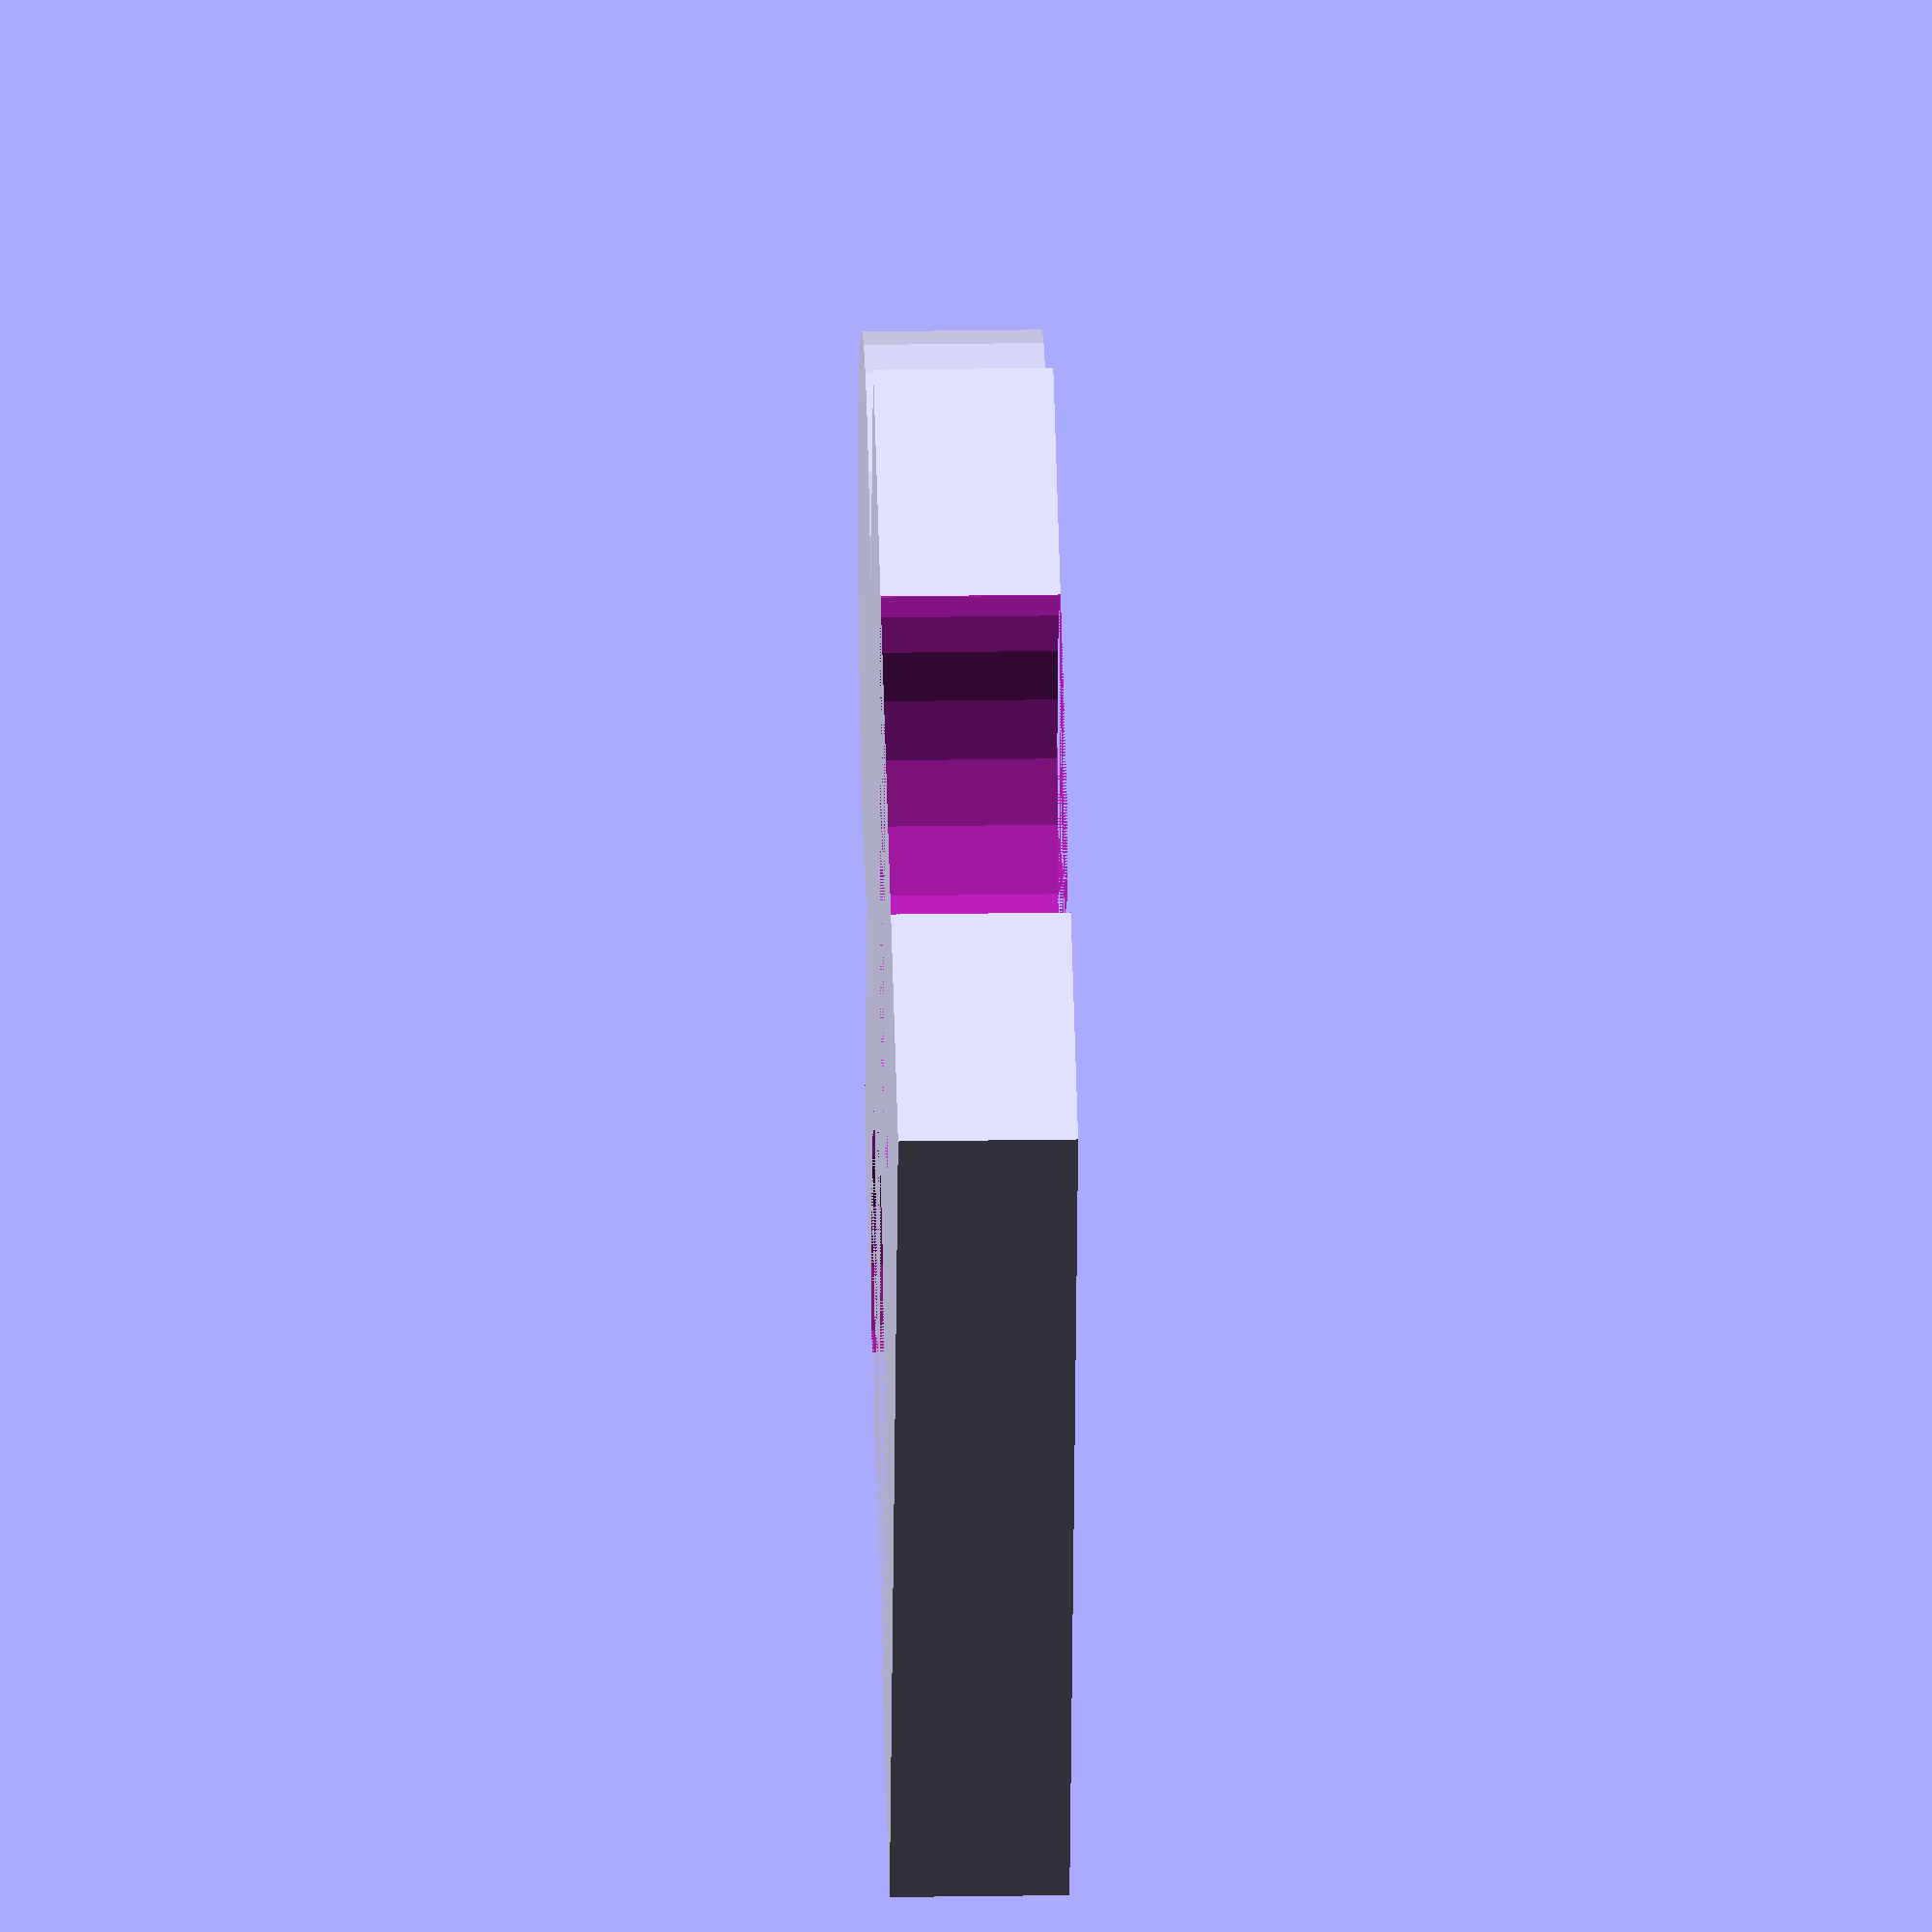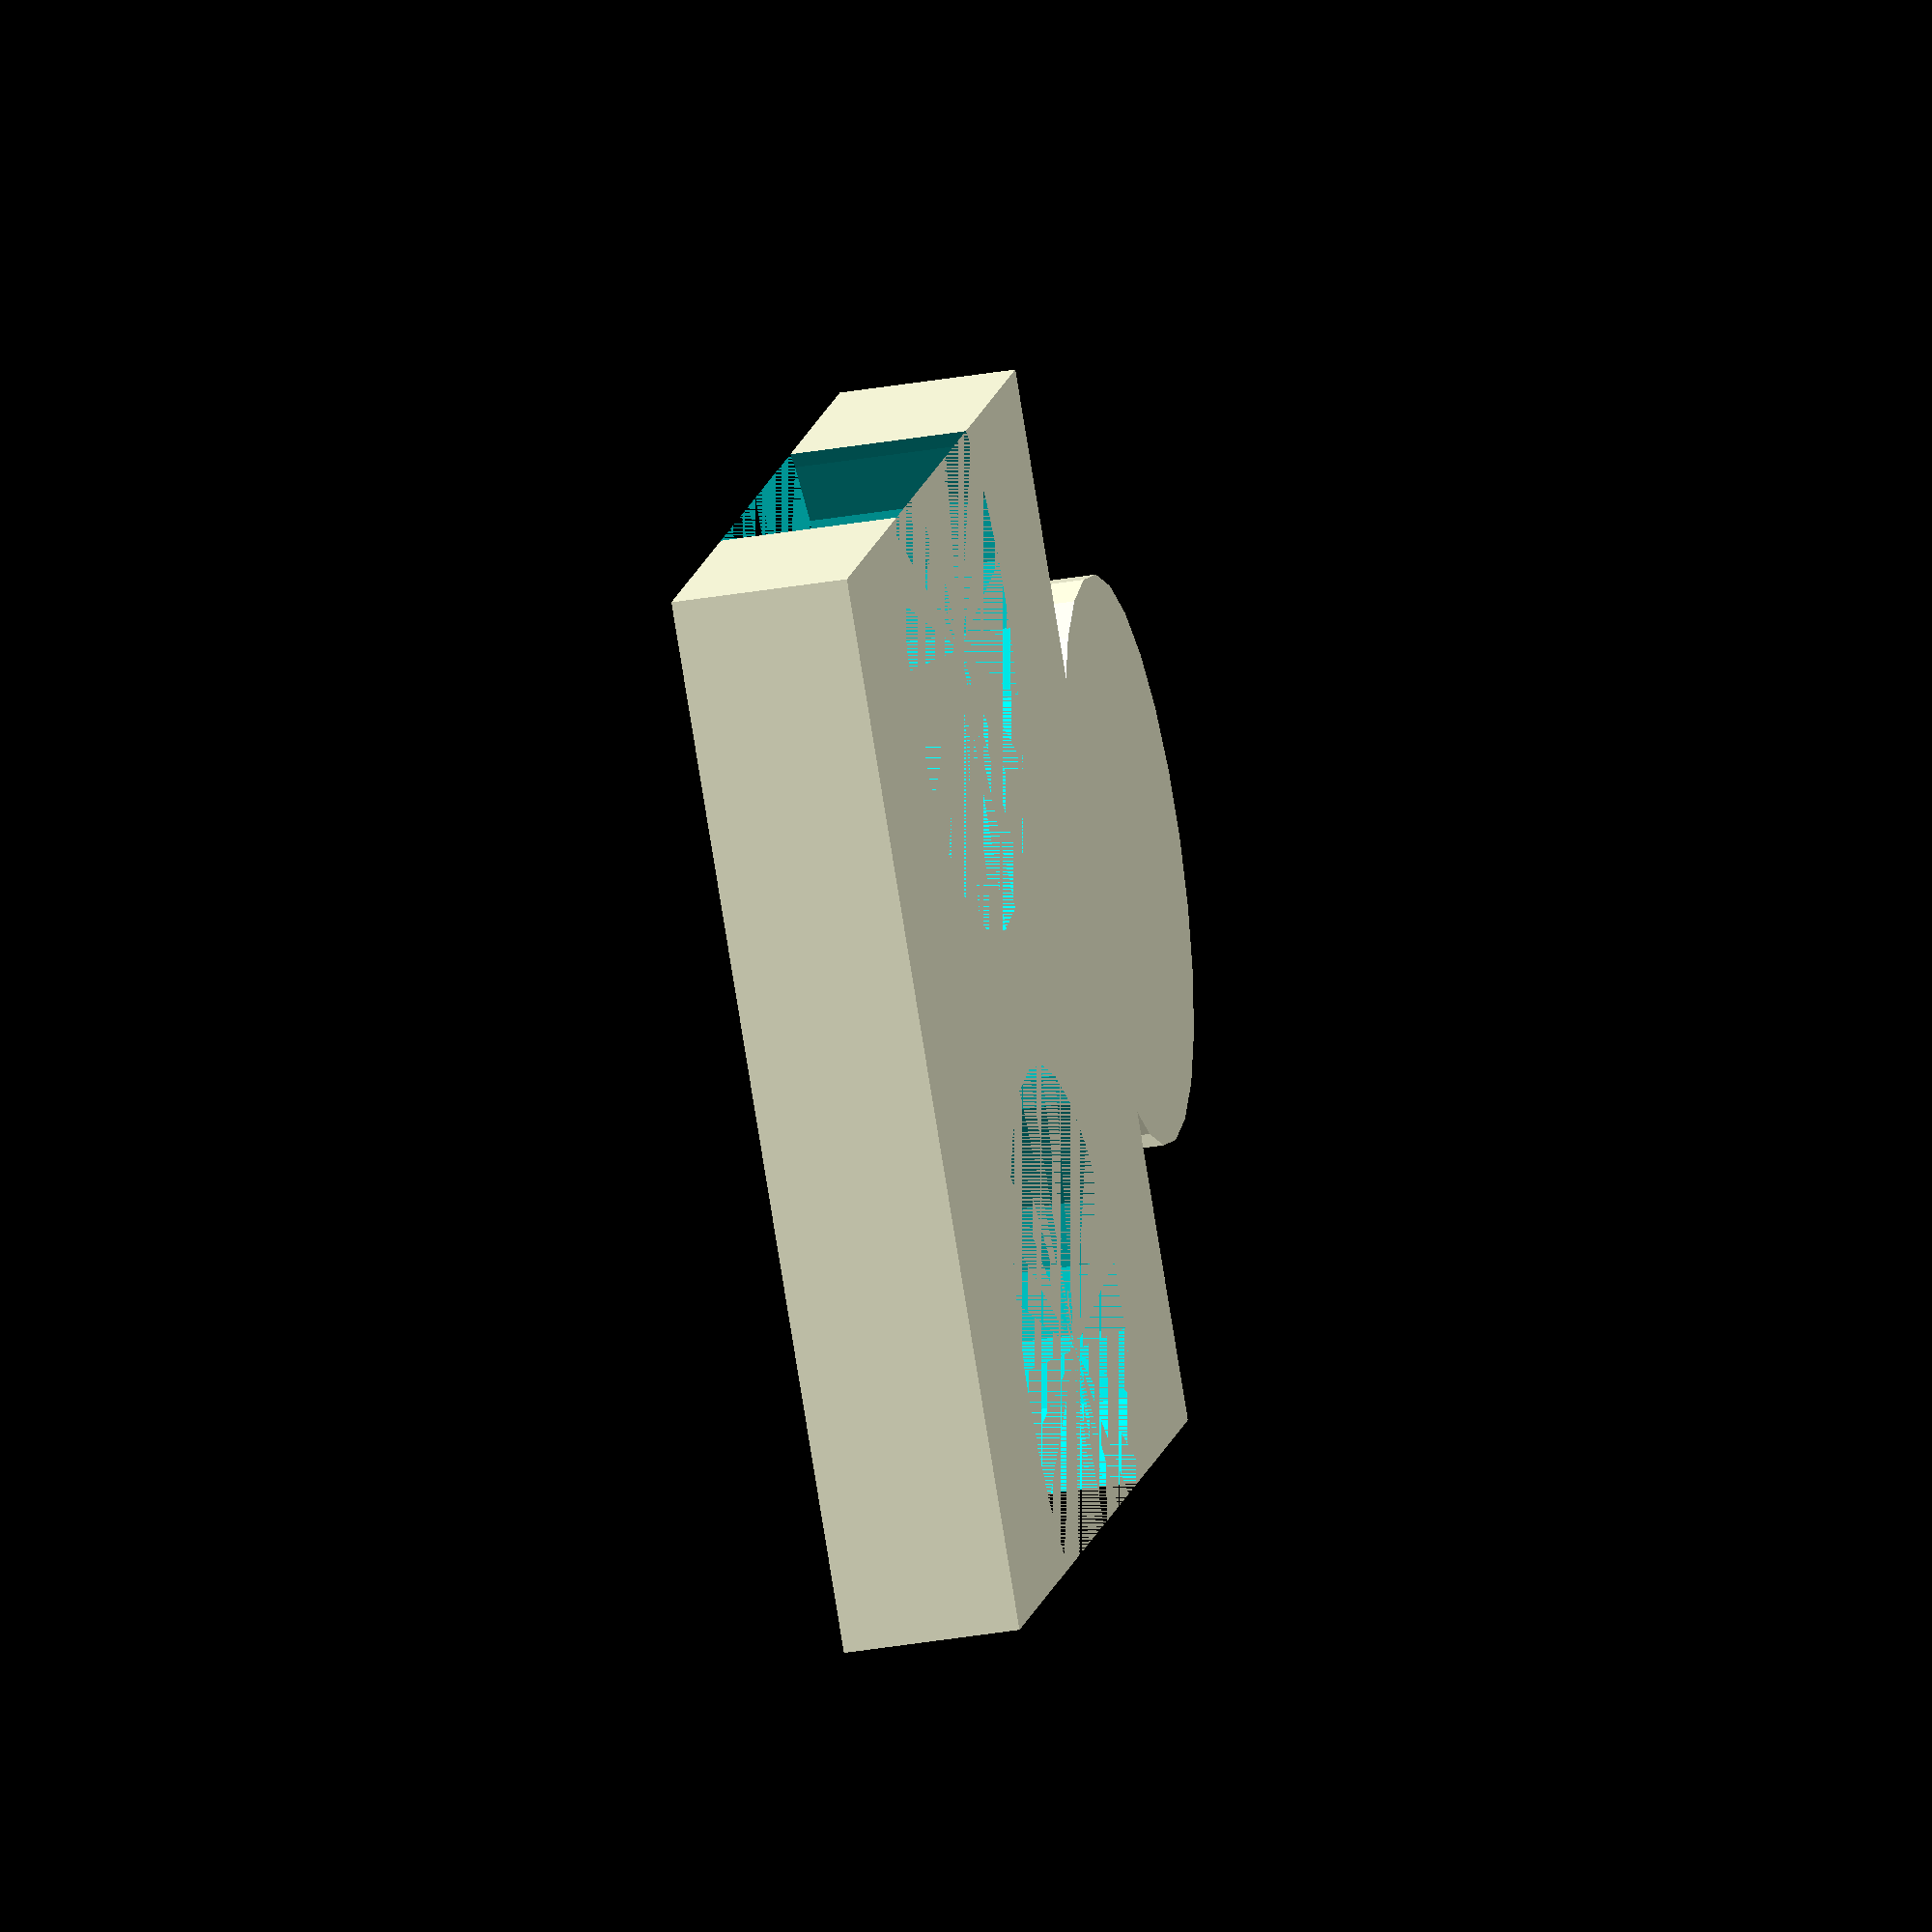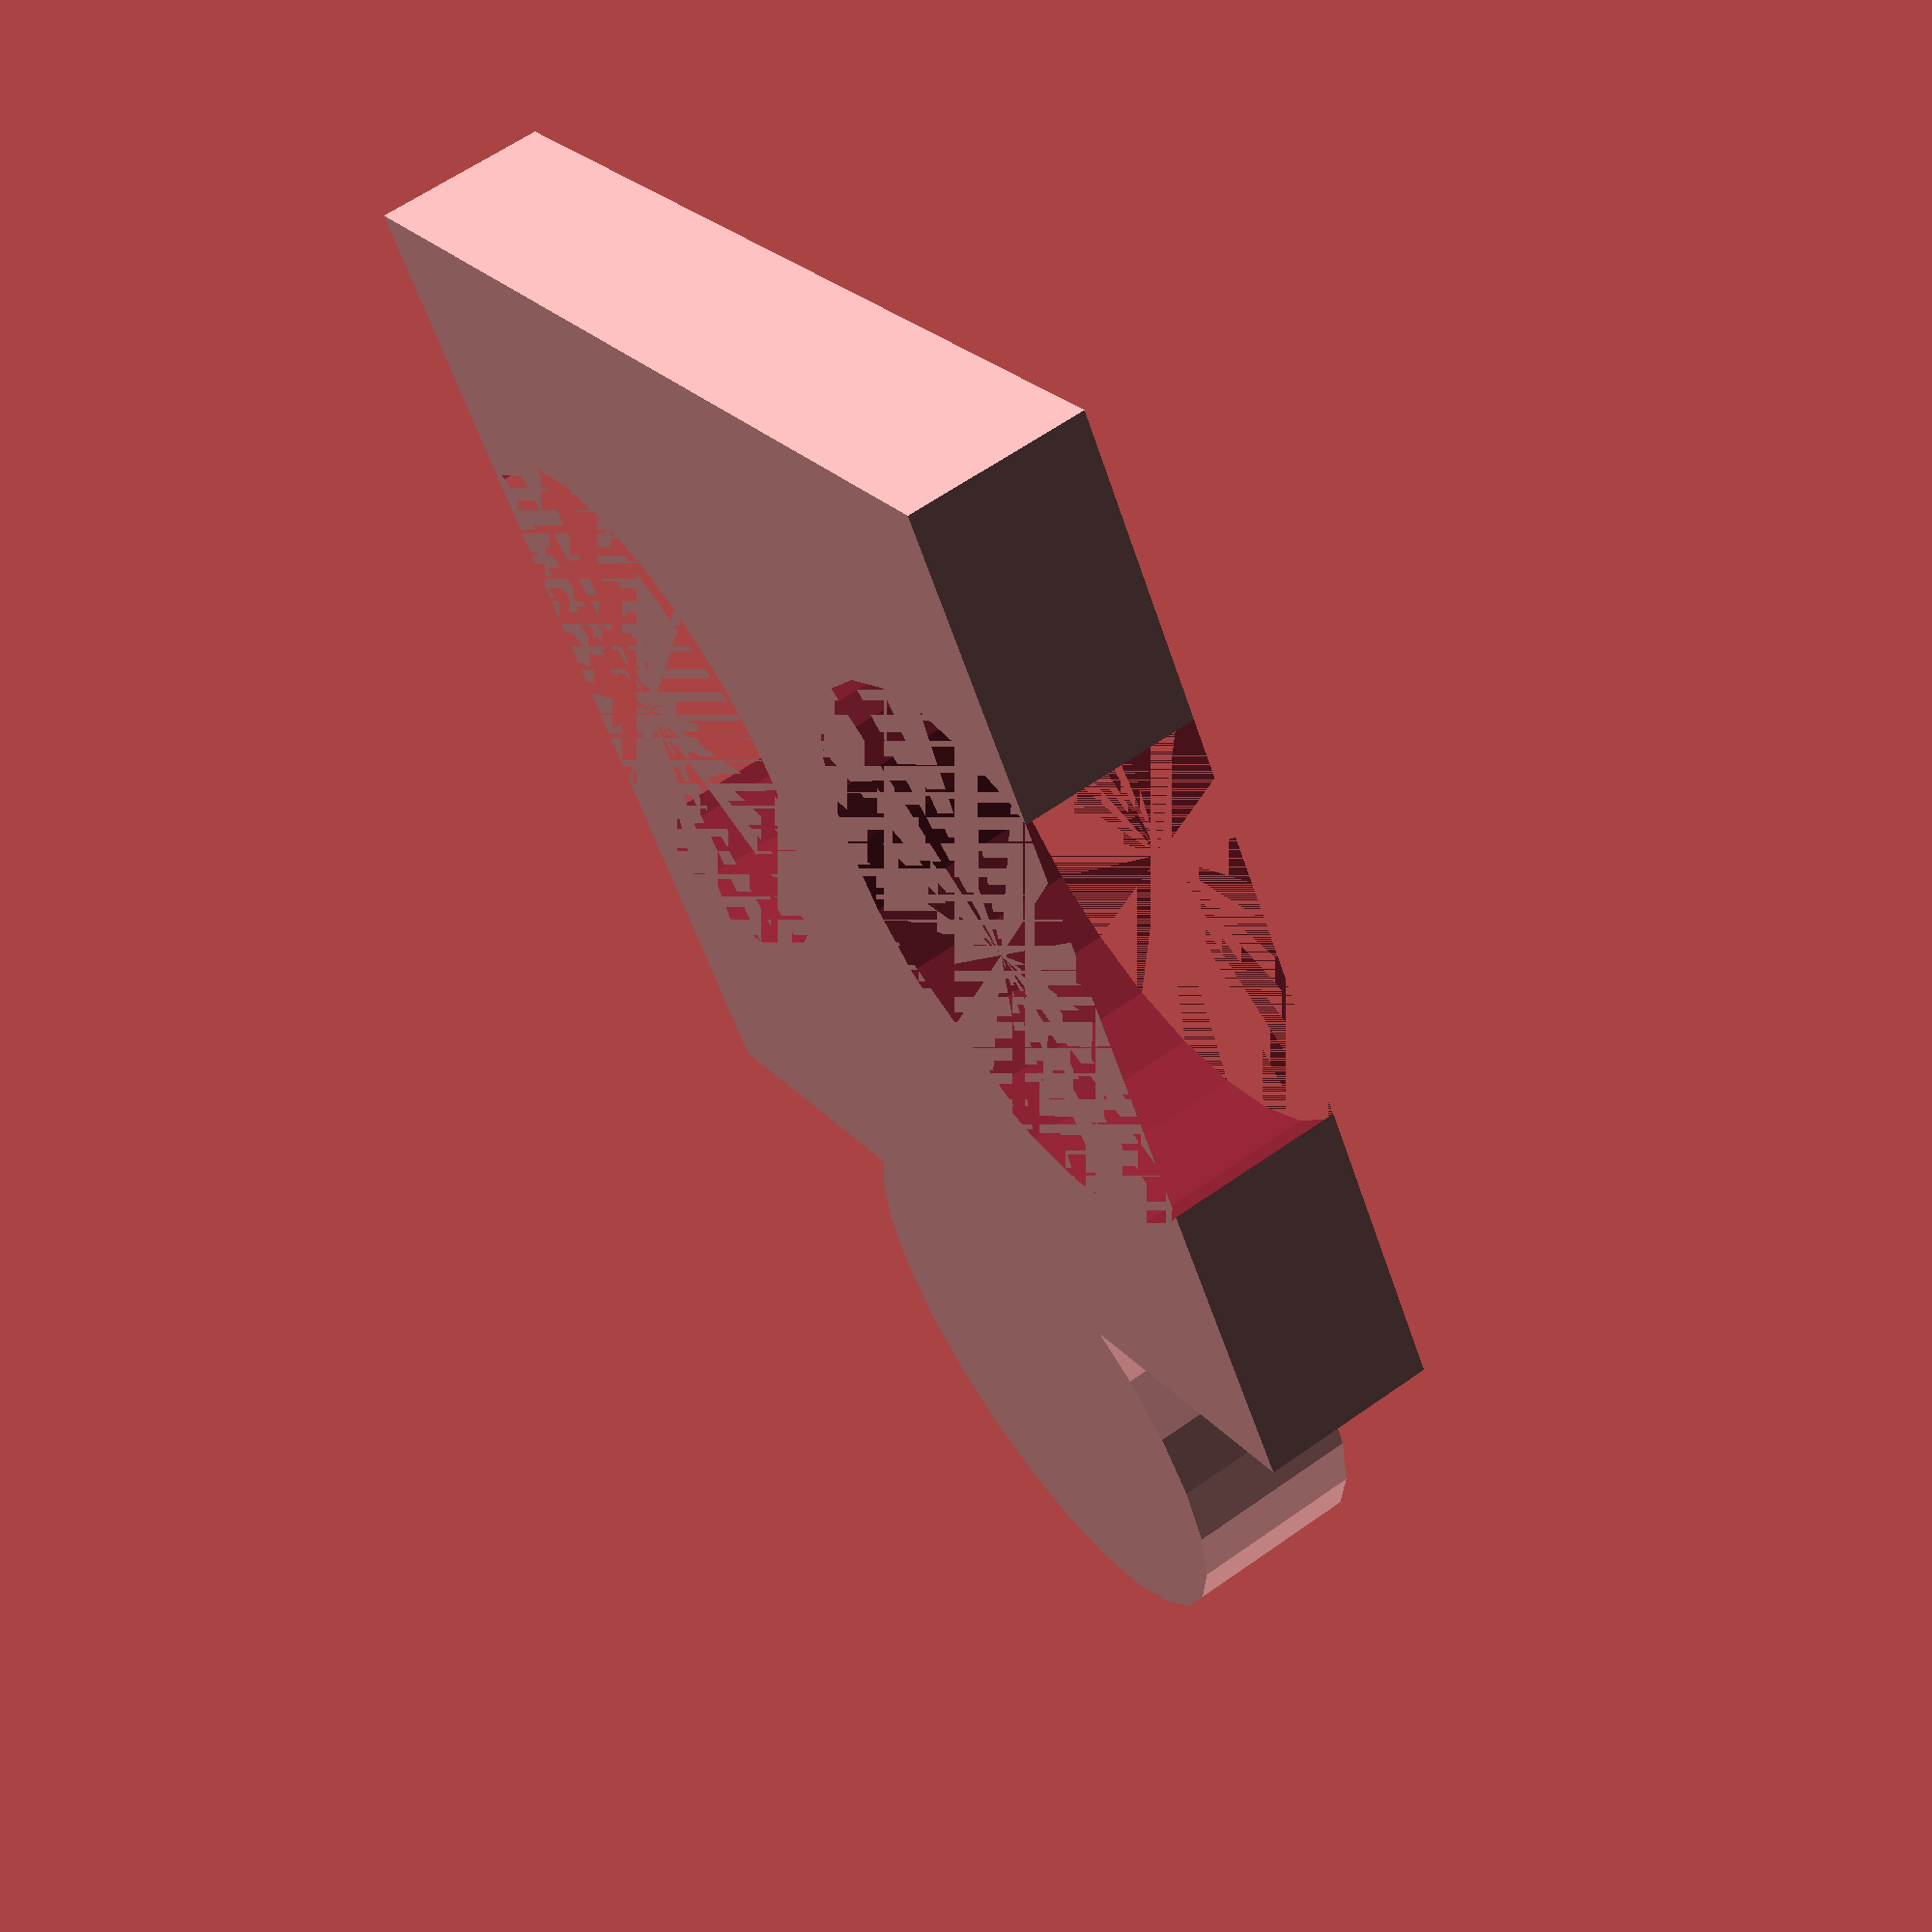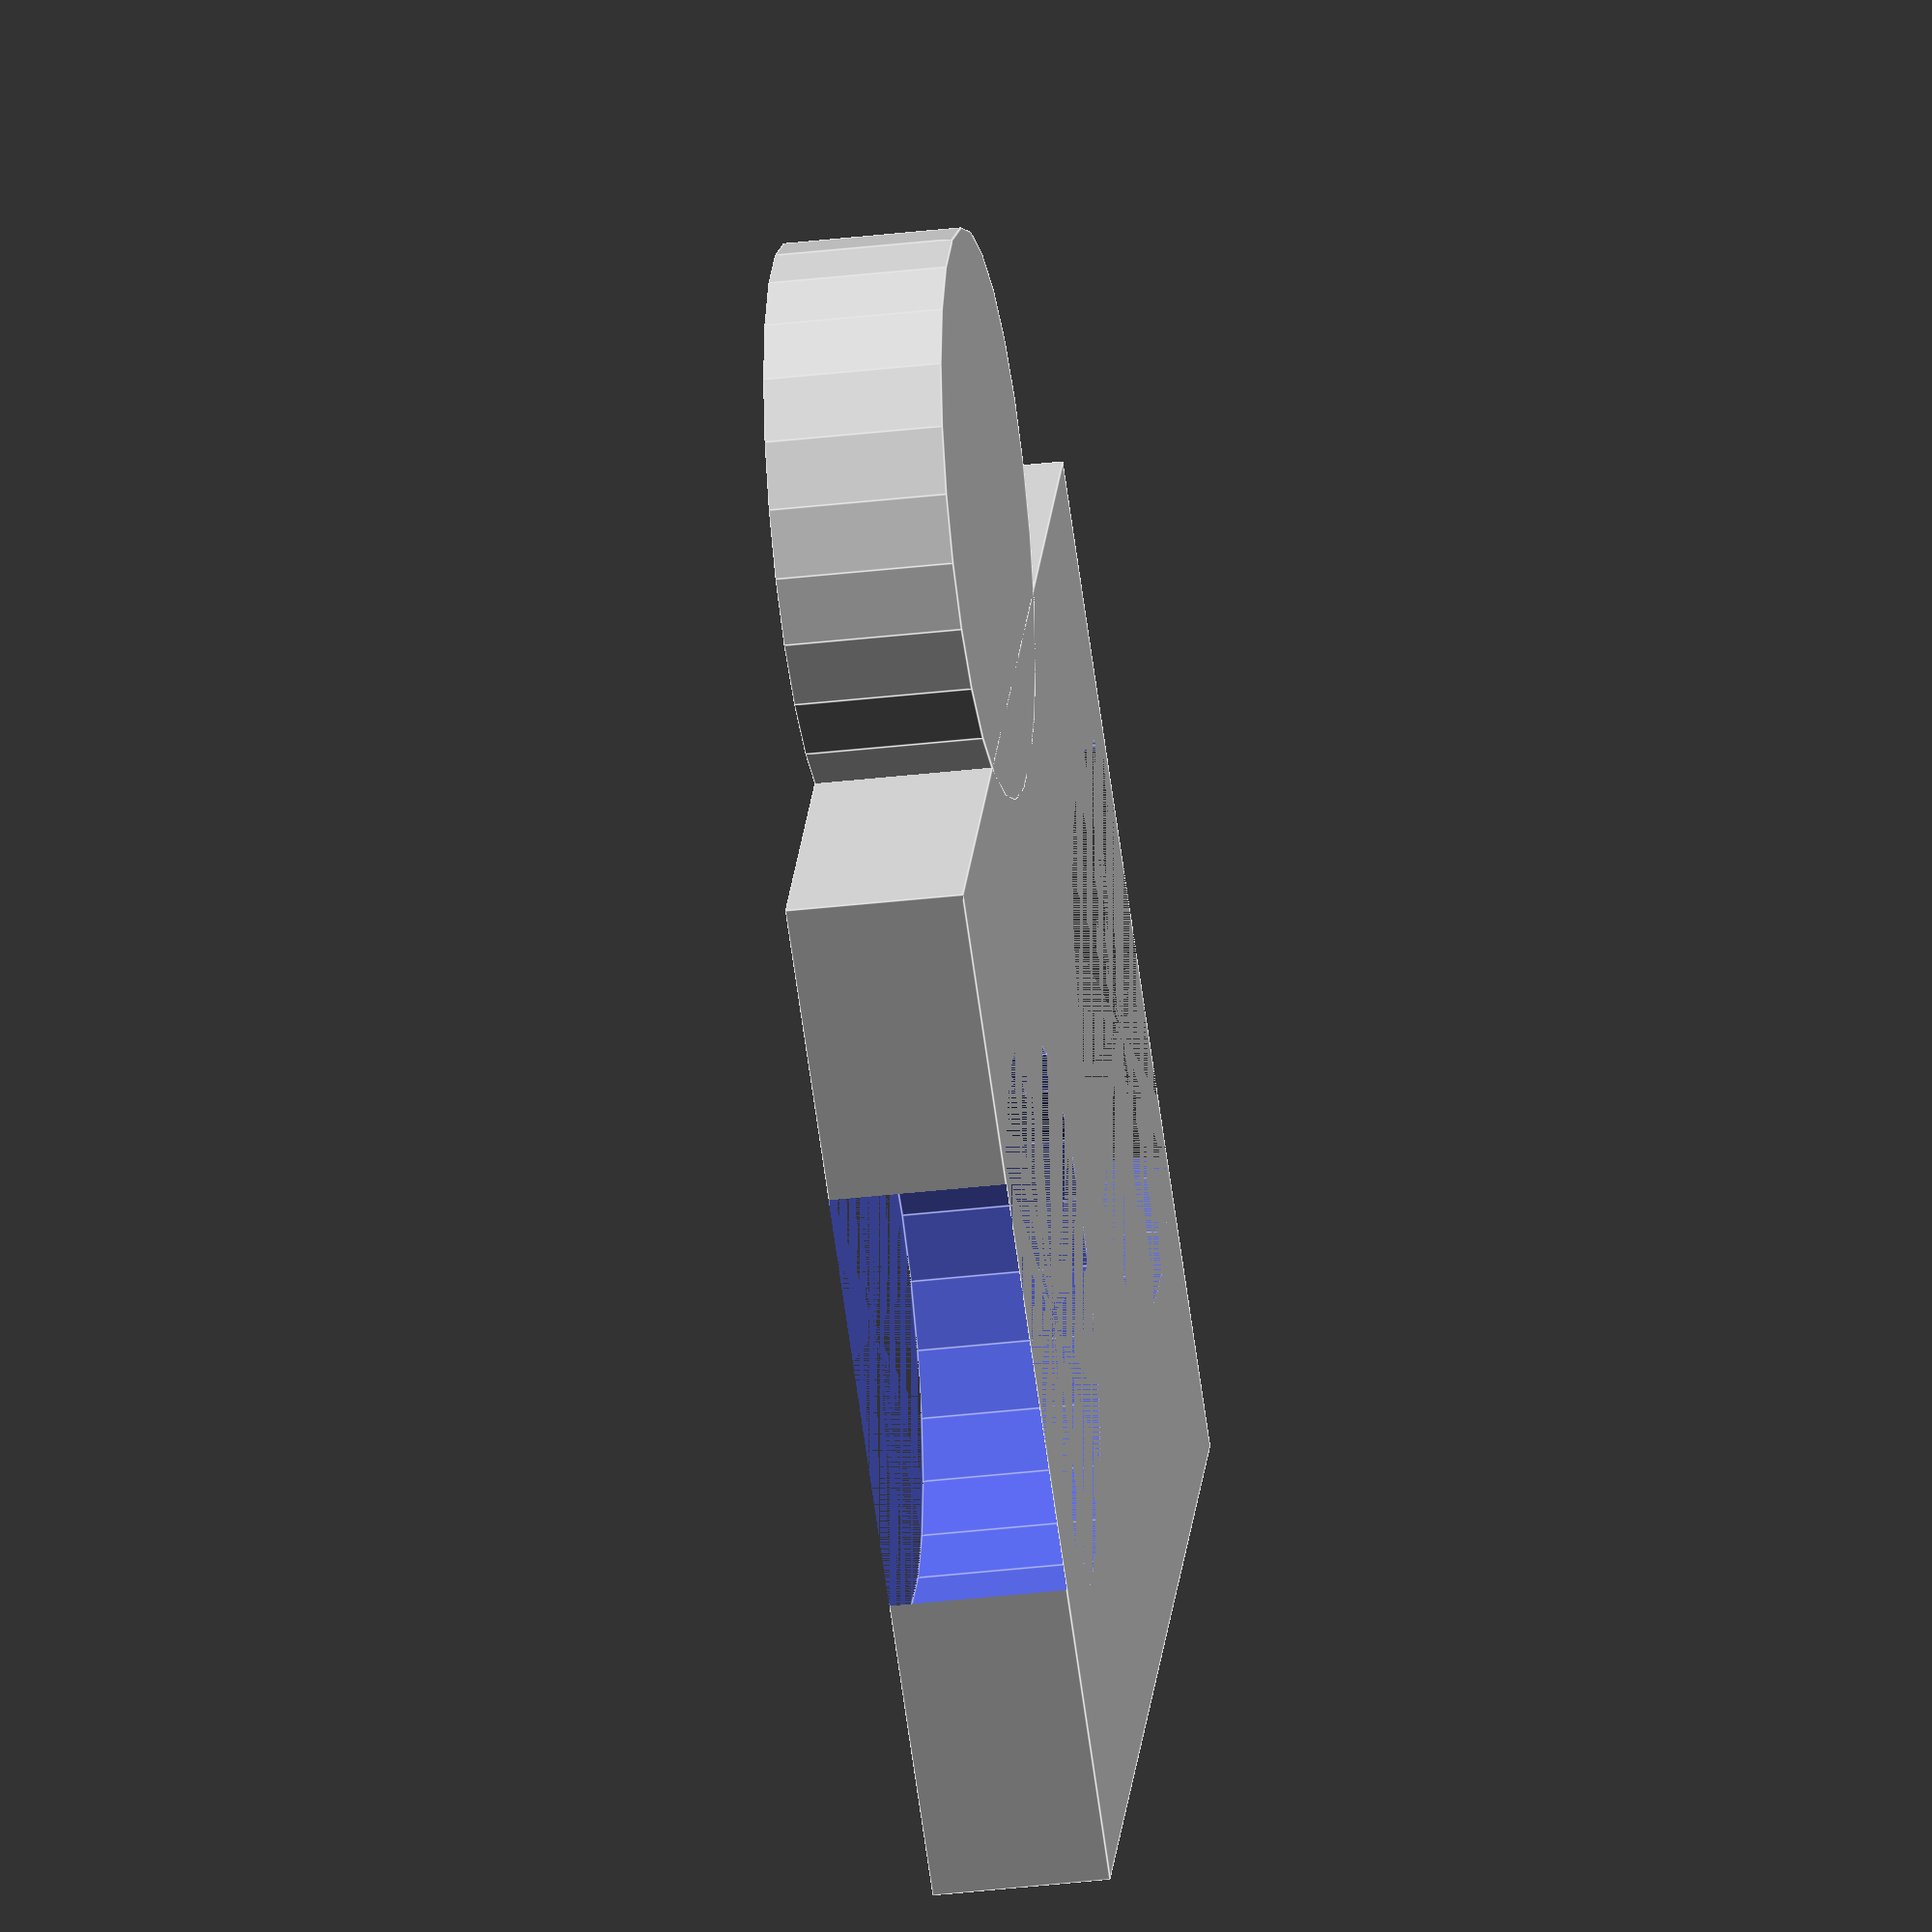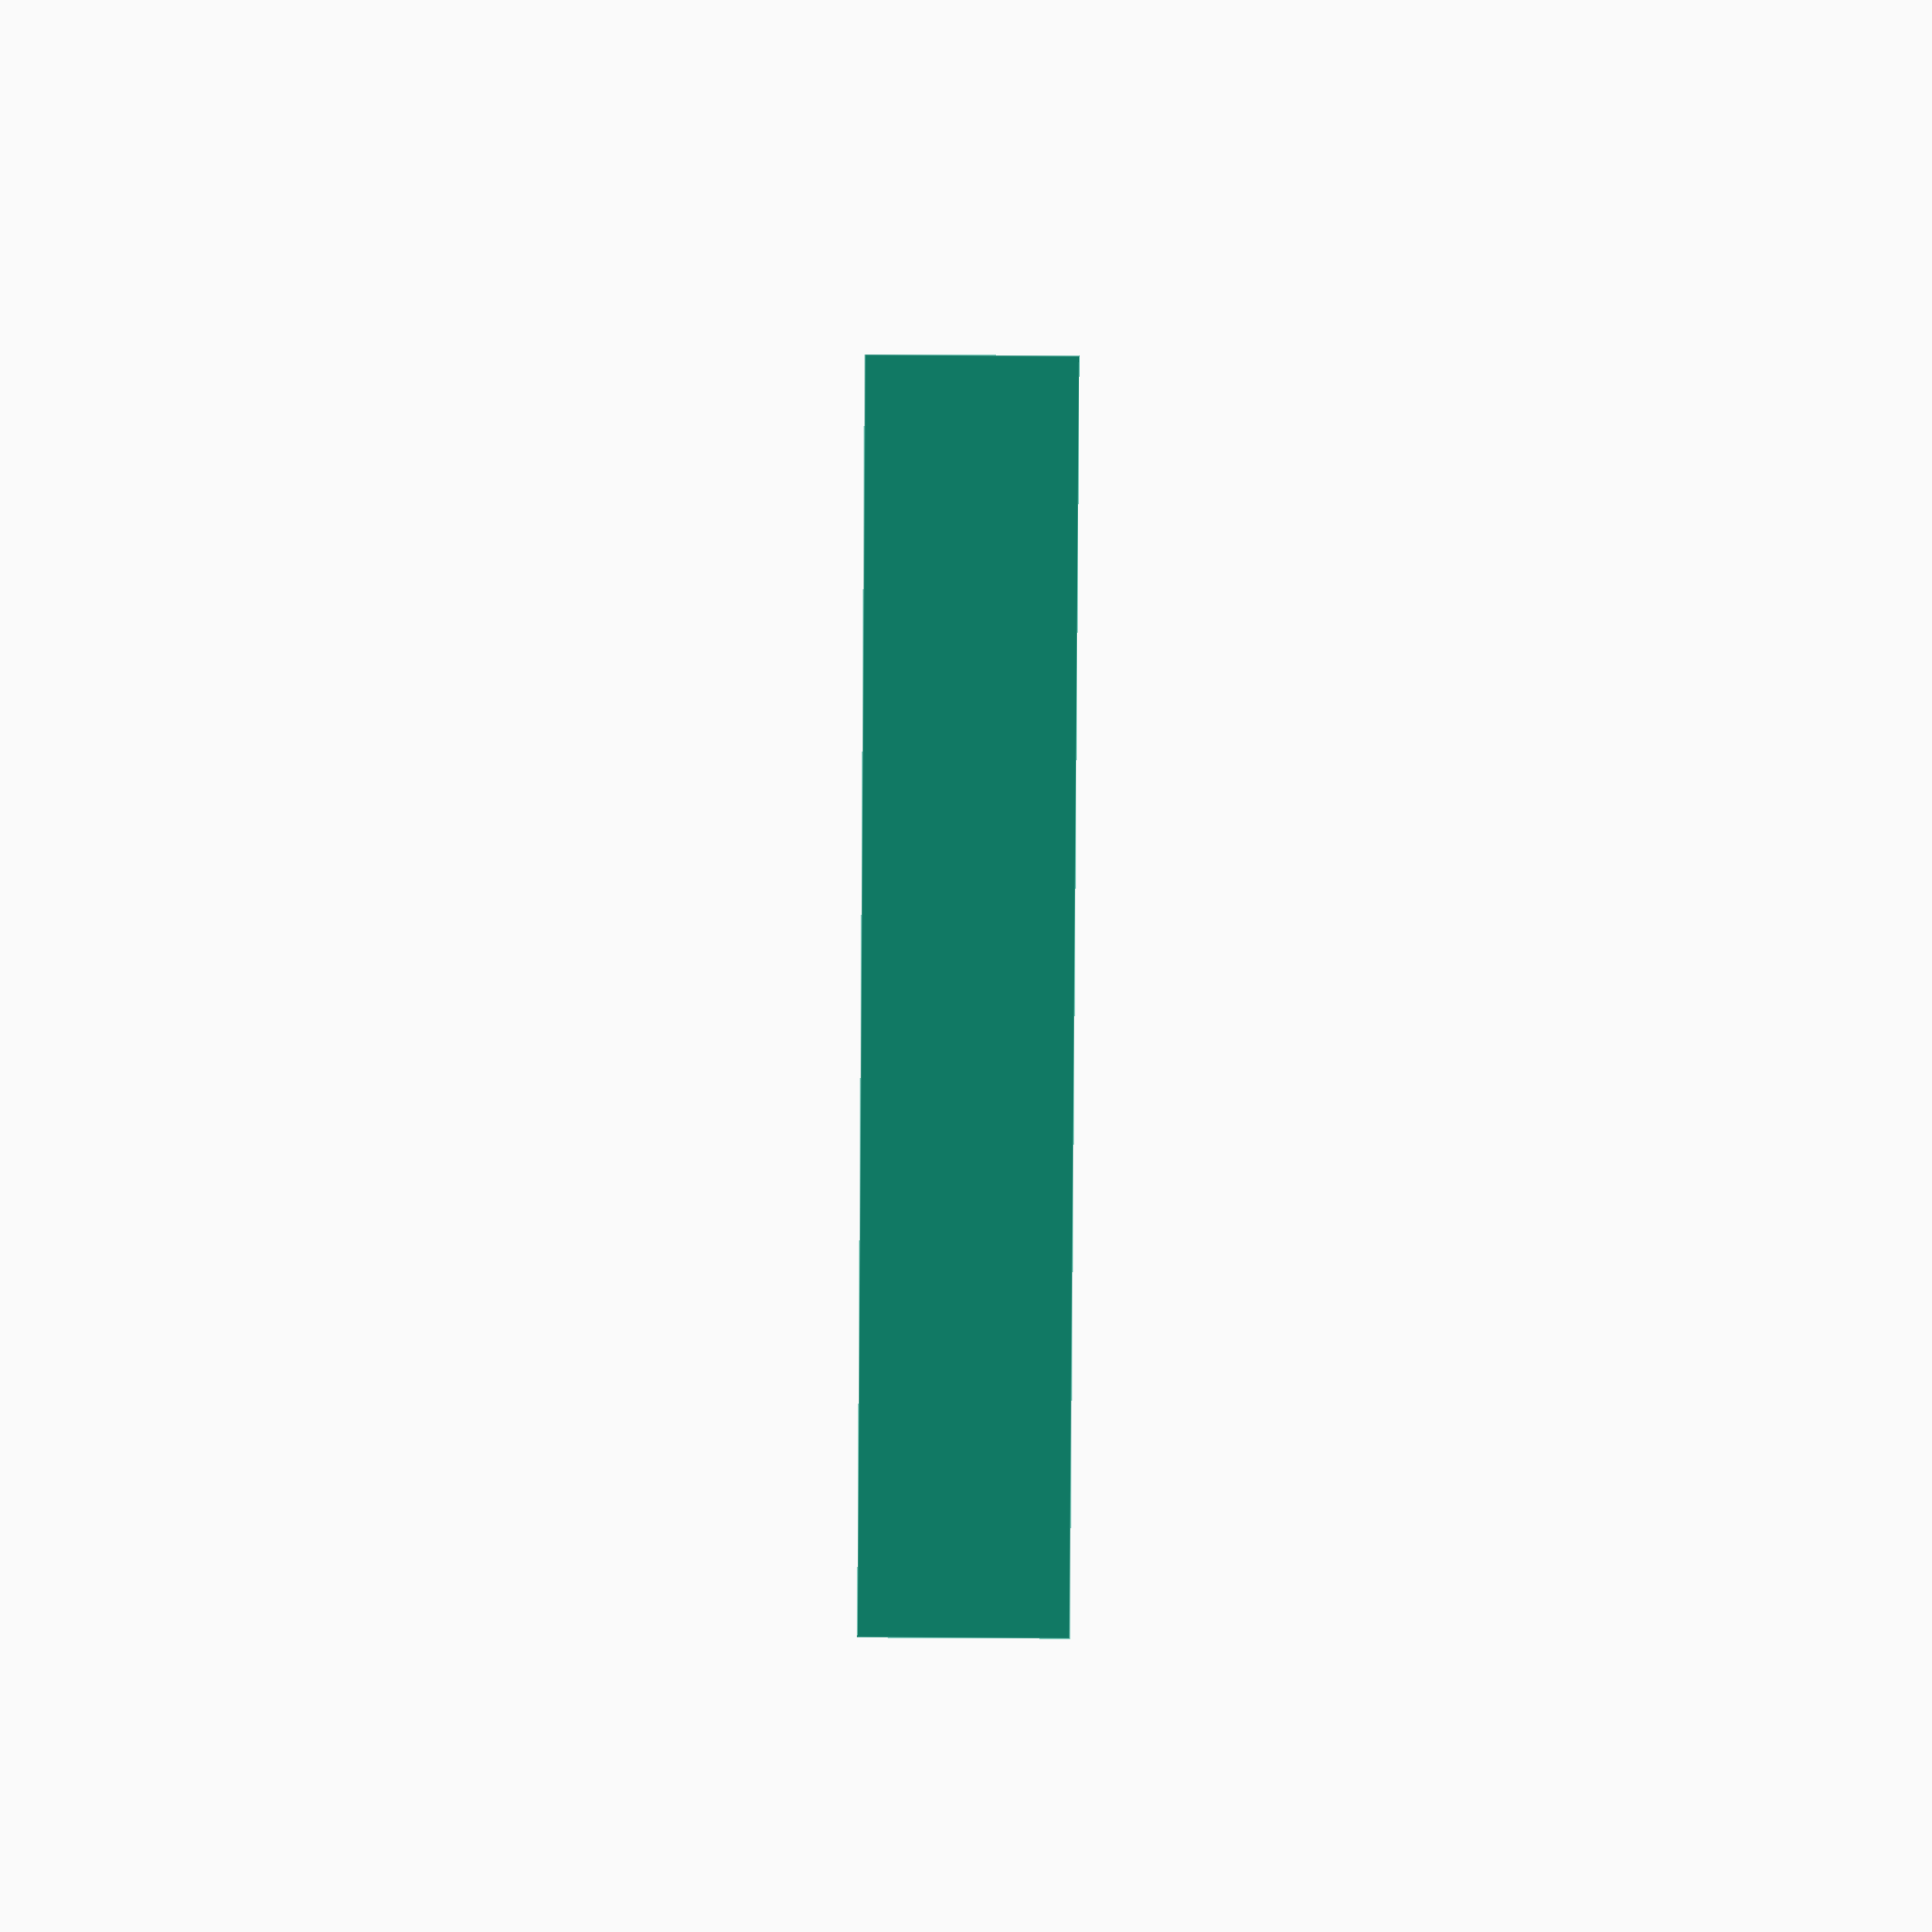
<openscad>
//SODA LABS 25.07.2014 Loguncov Maxim
//12 штук


difference(){
cube([30,30,5,]);
translate([5,15,0])
cylinder(5,8,8);
translate([25,15,0])
cylinder(5,8,8);
}
translate([15,-5,0])
cylinder(5,8,8);
</openscad>
<views>
elev=153.5 azim=289.1 roll=91.4 proj=o view=wireframe
elev=35.1 azim=135.7 roll=102.9 proj=o view=solid
elev=298.3 azim=327.7 roll=54.3 proj=p view=solid
elev=212.4 azim=55.8 roll=80.5 proj=o view=edges
elev=252.1 azim=15.8 roll=270.4 proj=p view=edges
</views>
